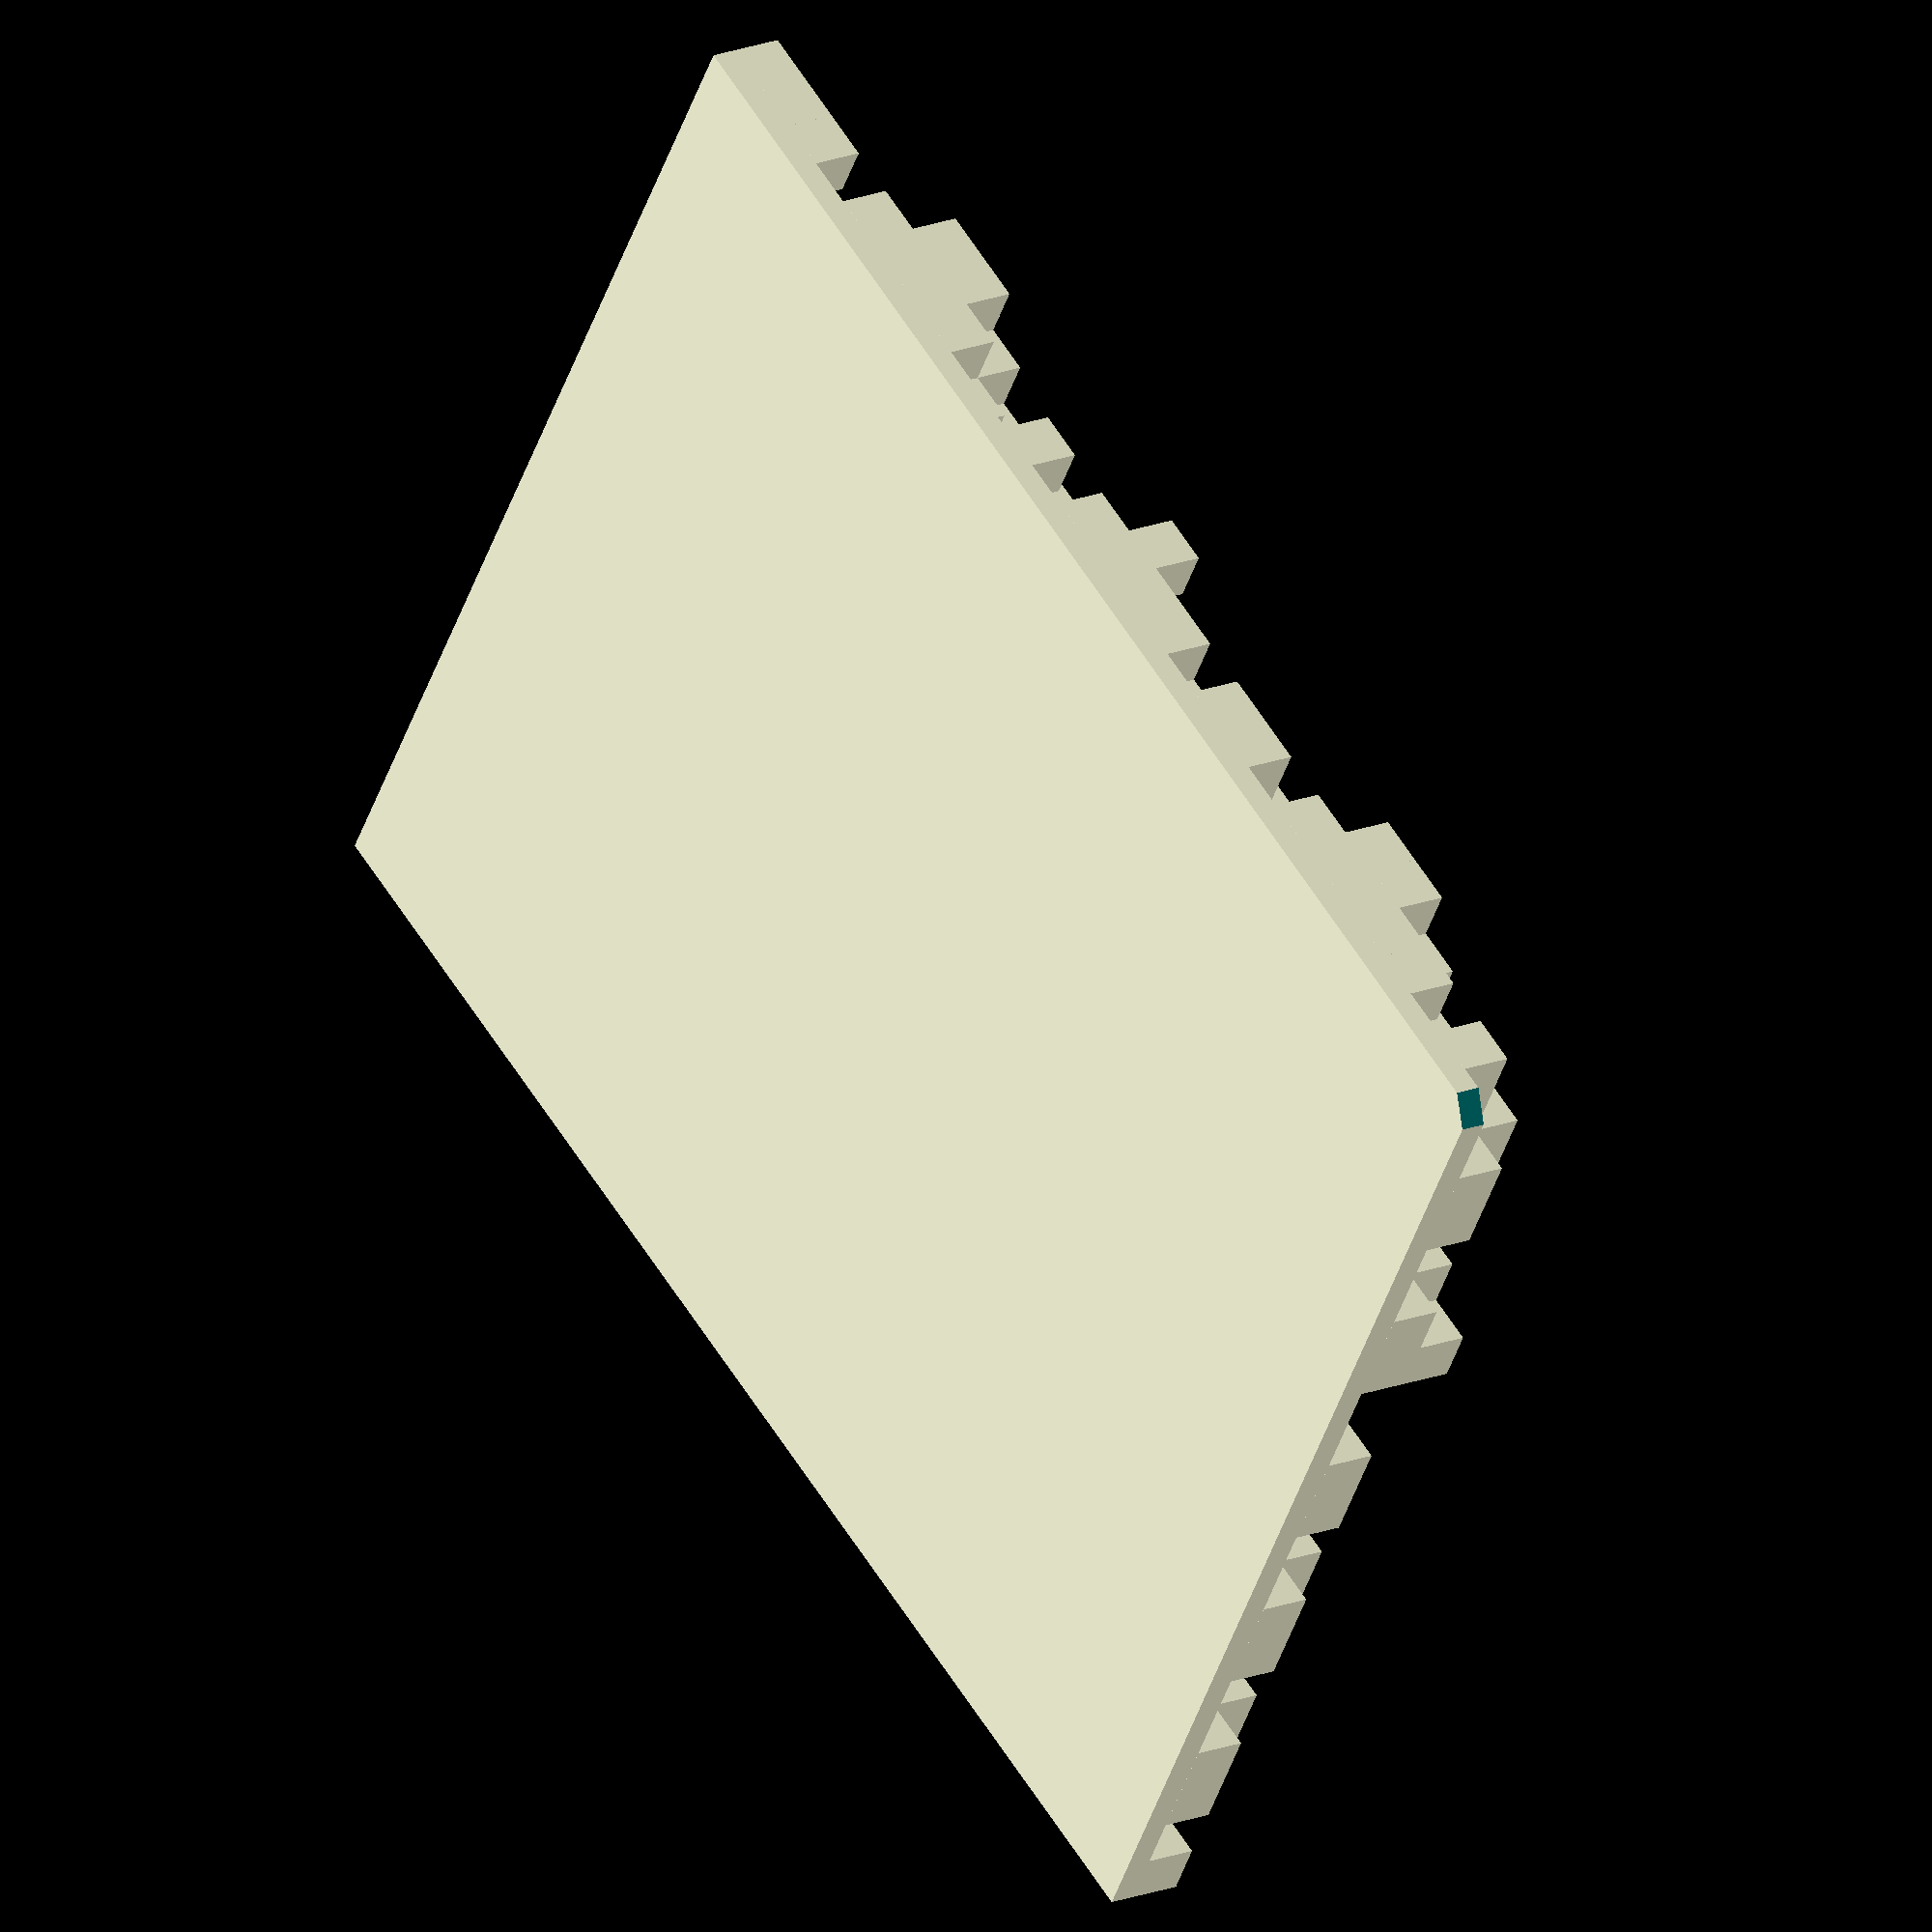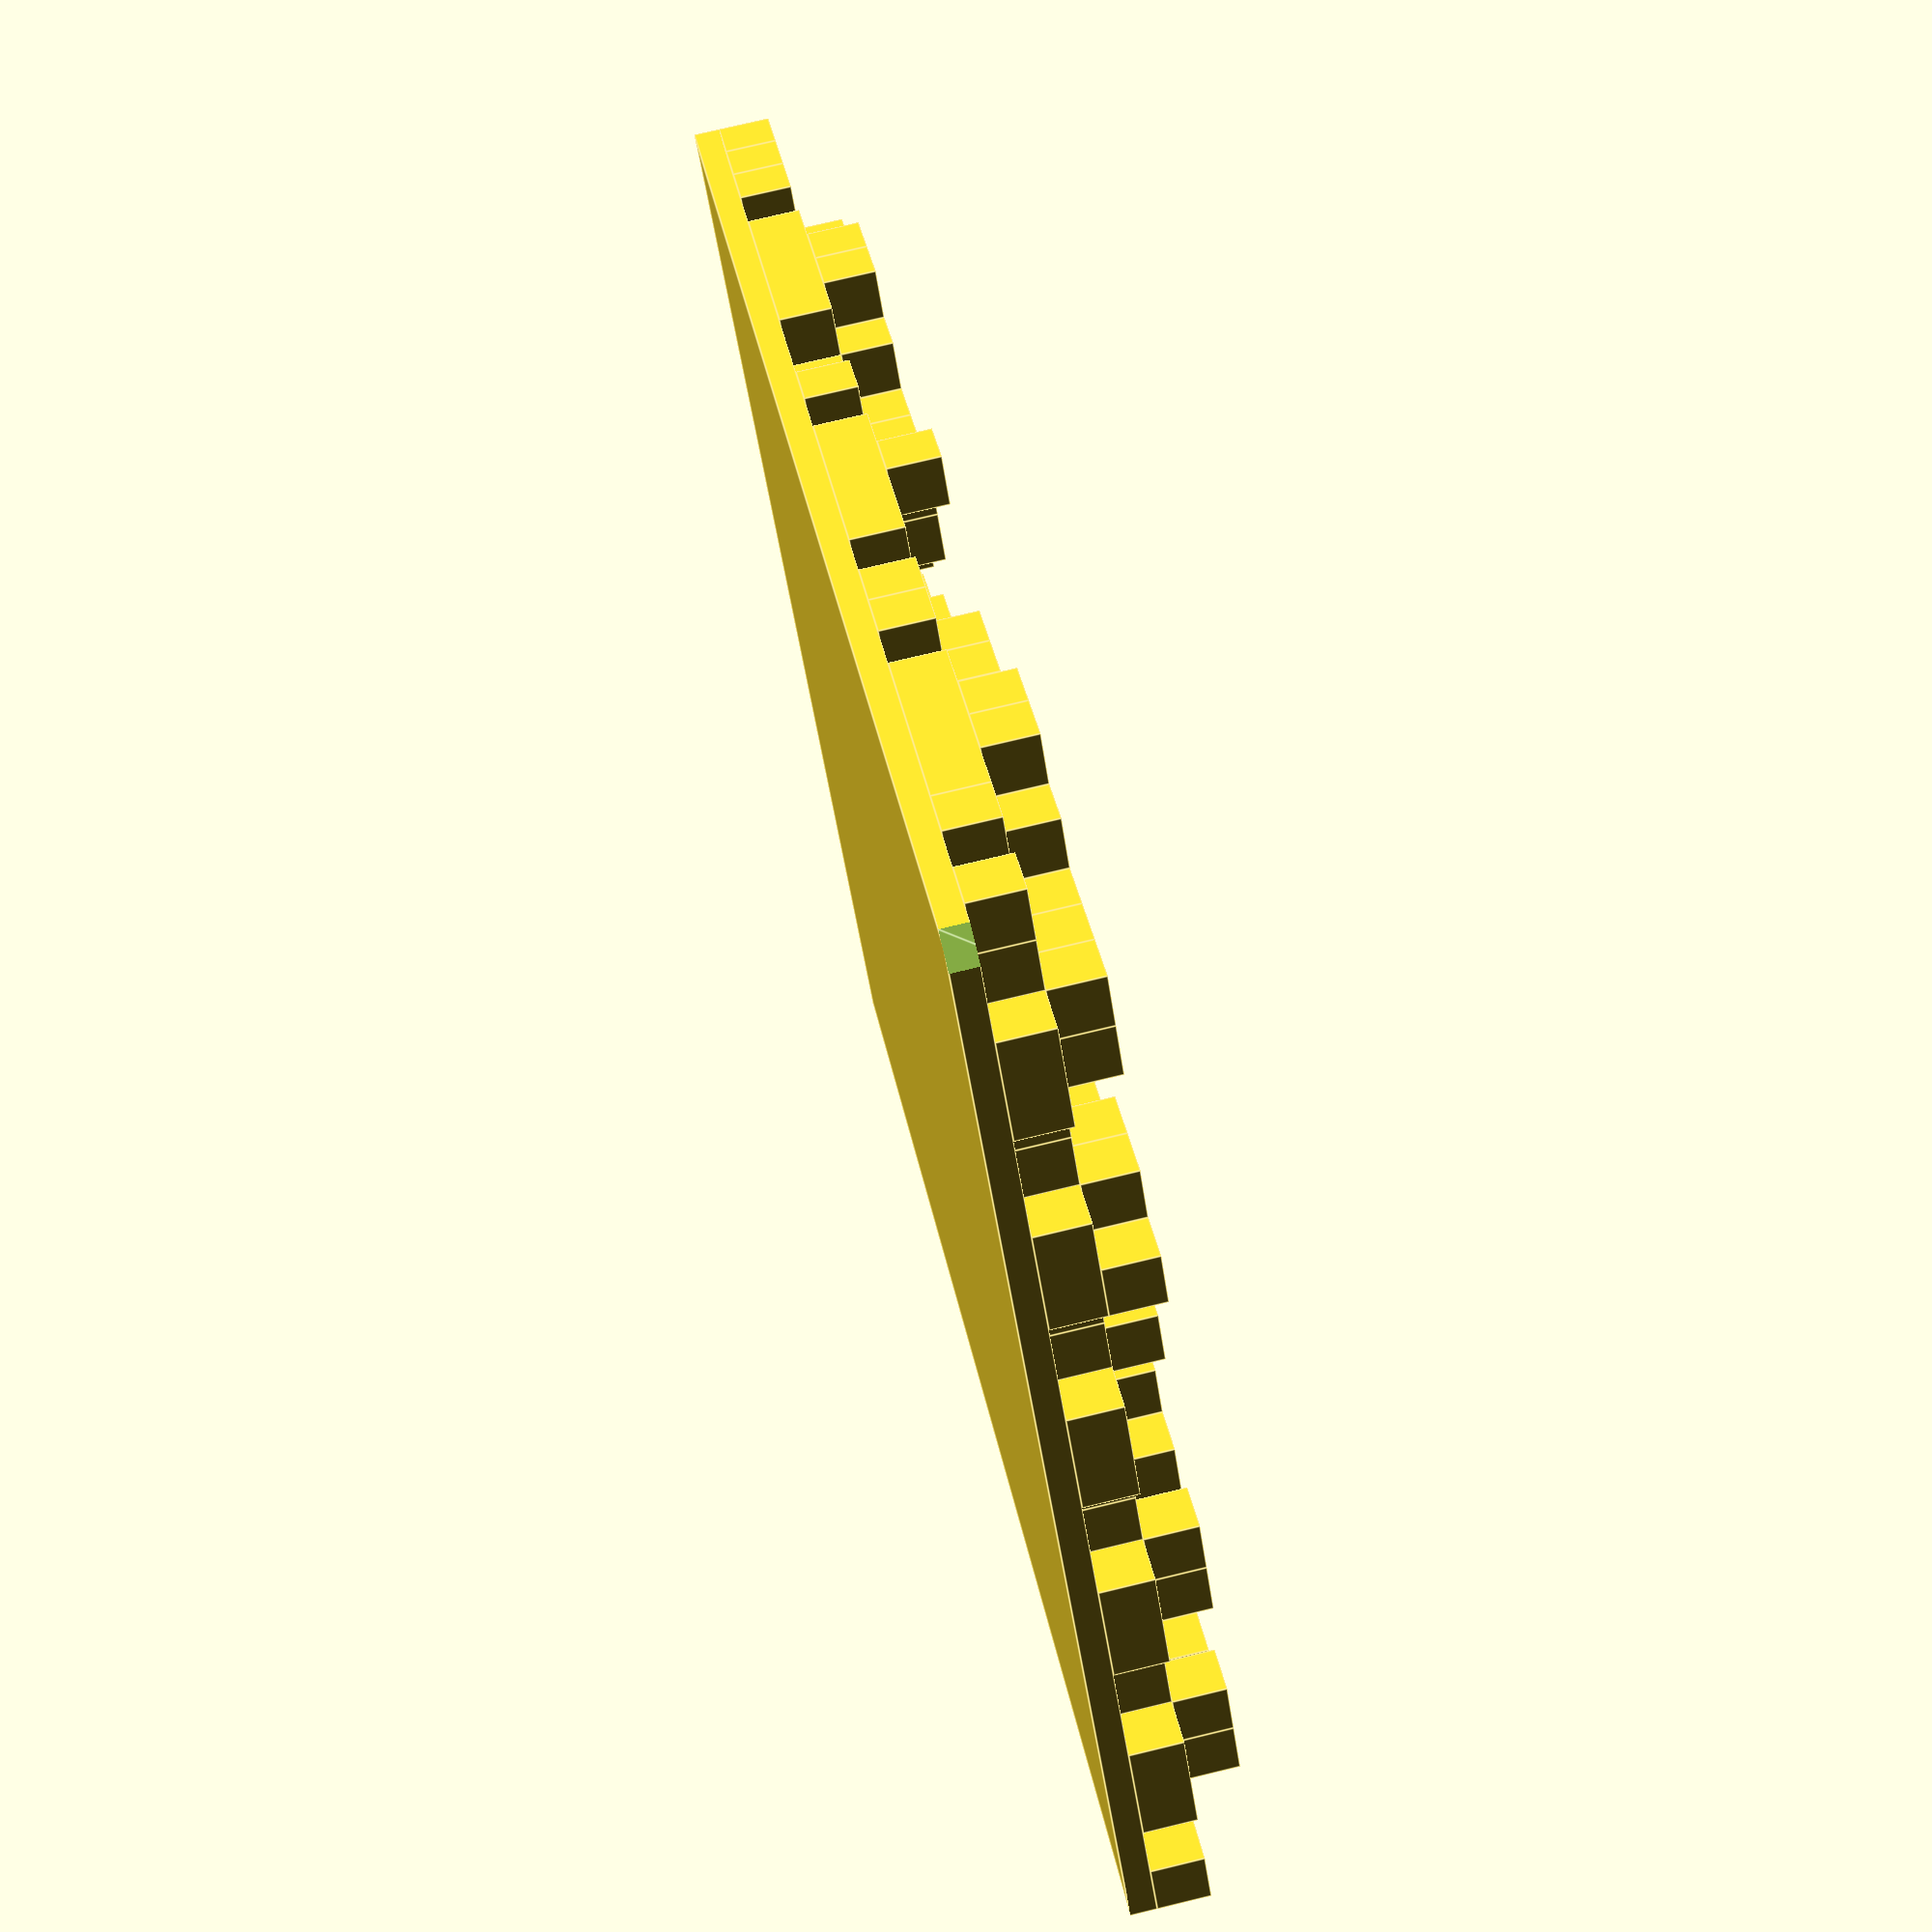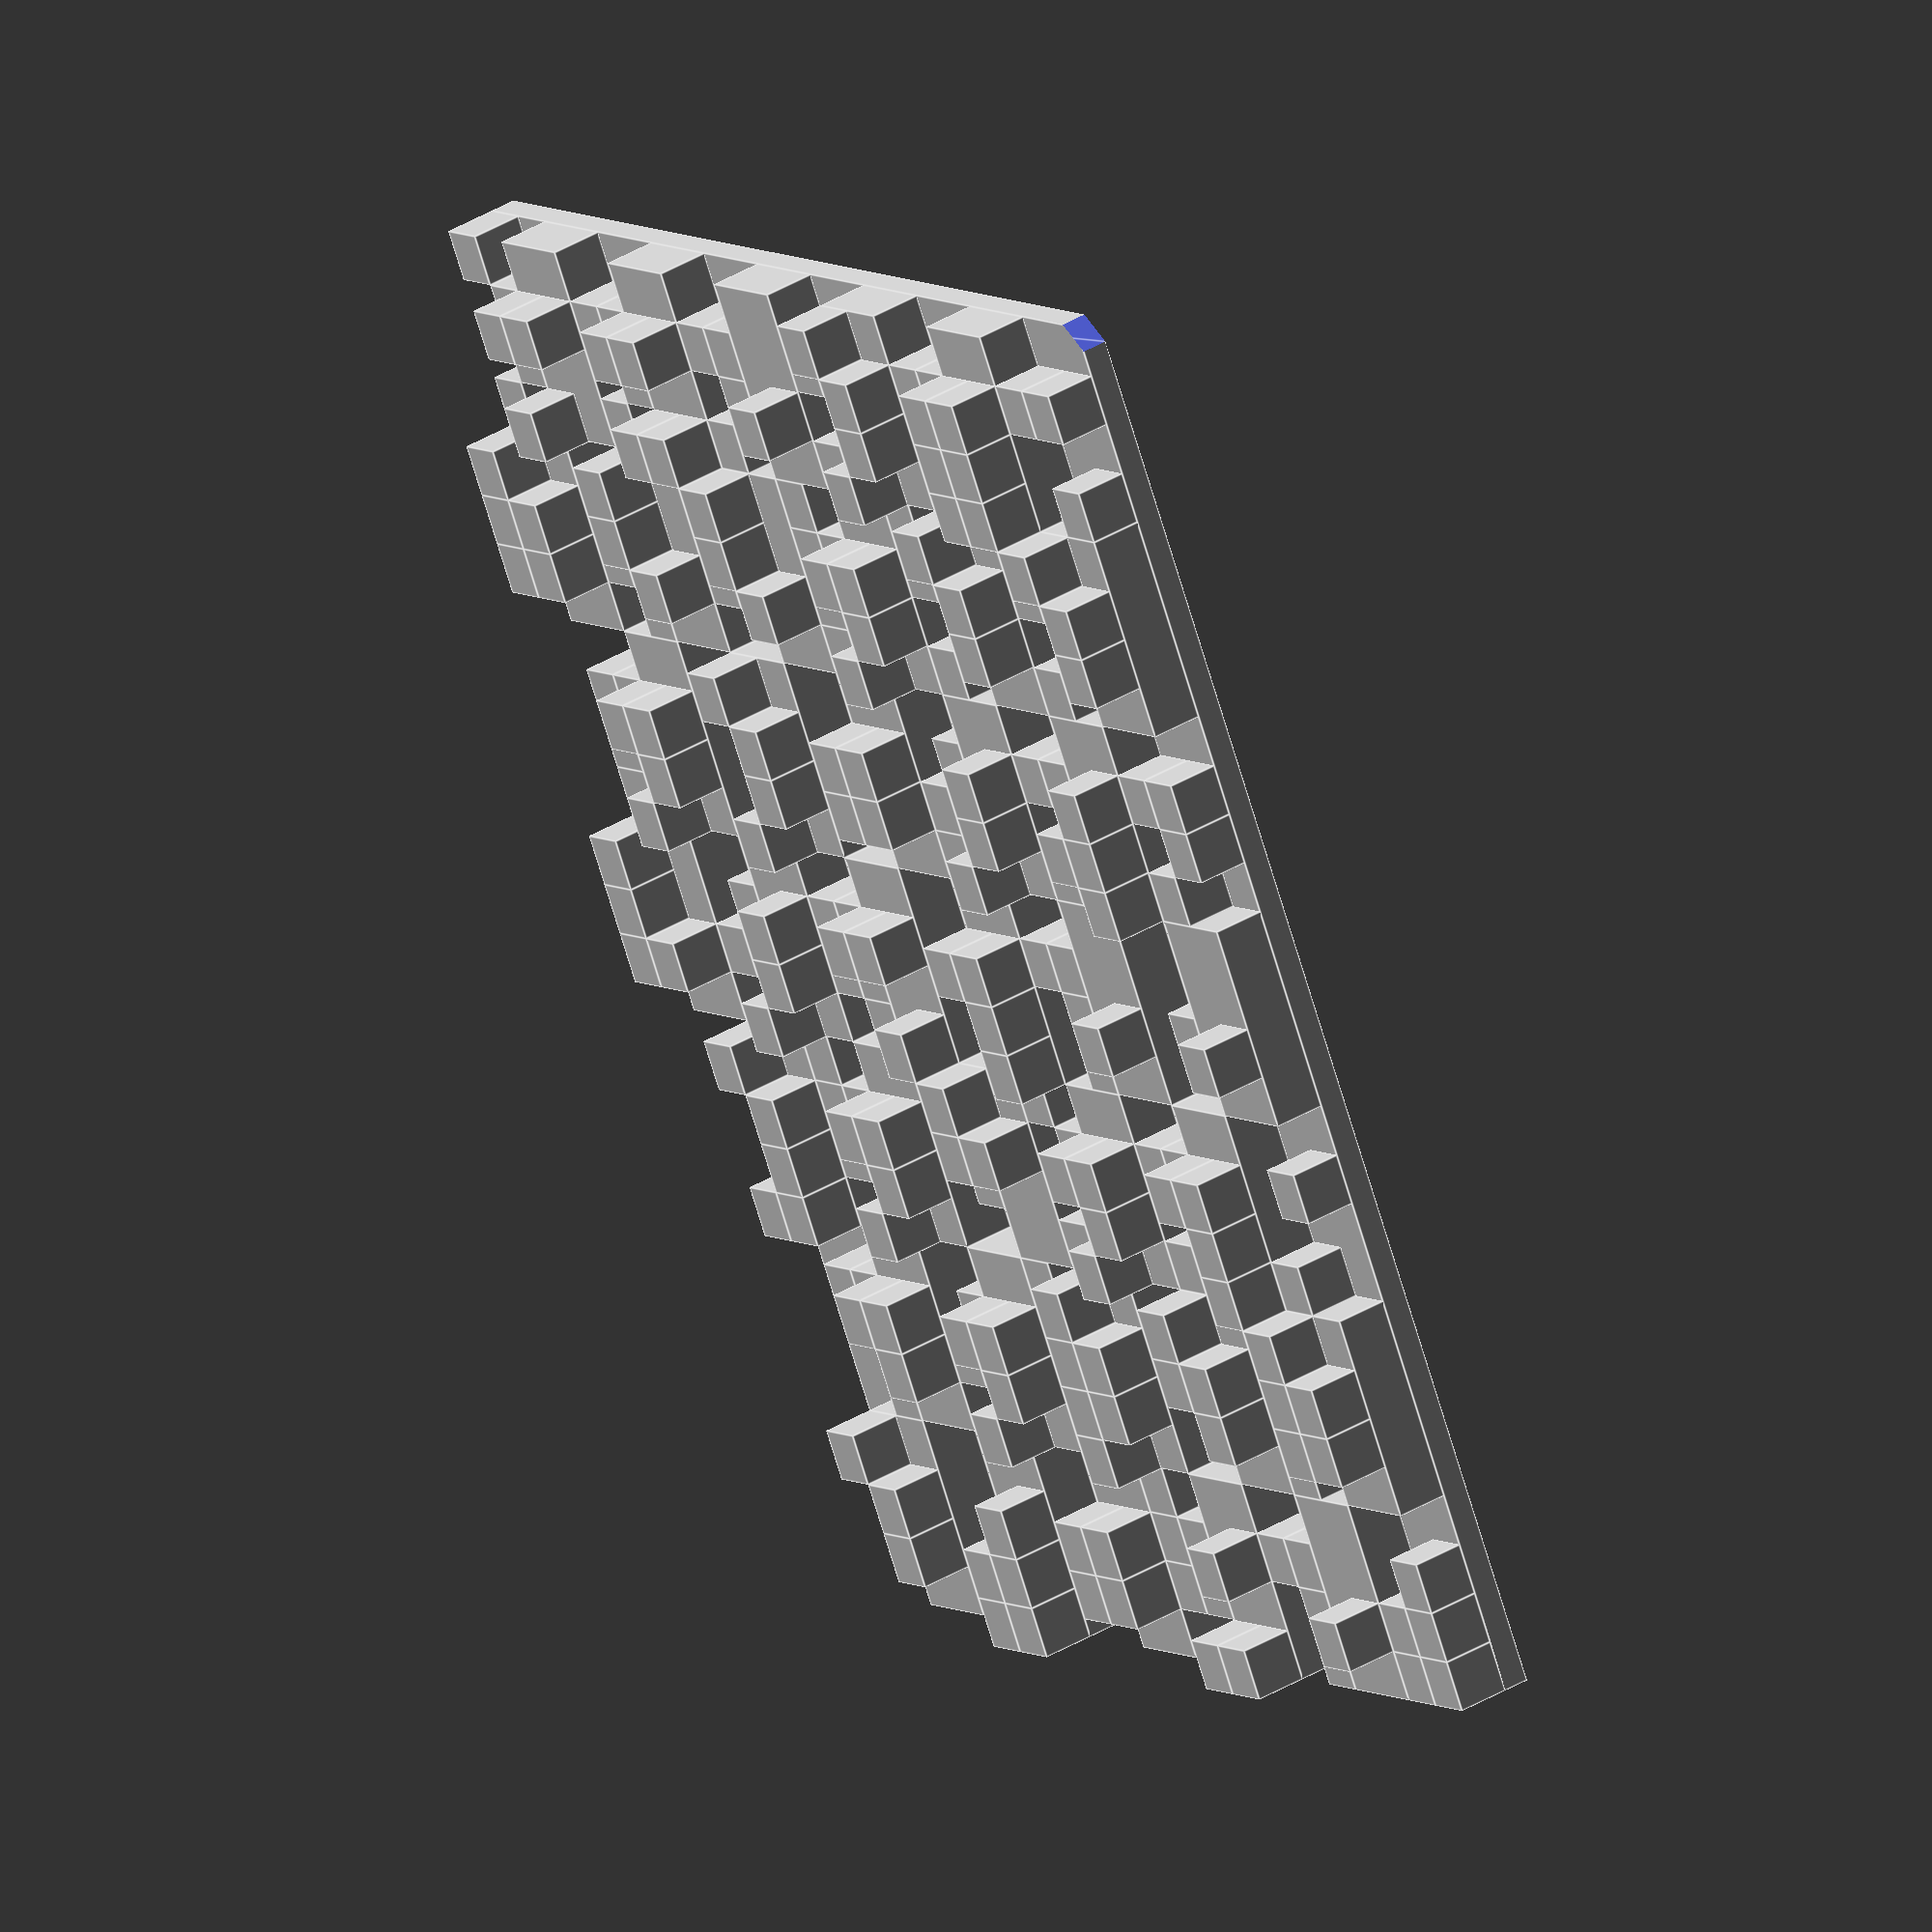
<openscad>
/**
 * Binary Tile is is a physical representation of binary data.
 *
 * Byte representation:
 * [0][1][2][3]
 * [4][5][6][7]
 *
 * Creator: Hristo Iankov
 **/


// The message to reresent as binary.
message = "The Answer to the Ultimate Question of Life, The Universe, and Everything.";

// The size of each bit (in mm).
bit_s = 2; // [0.5:0.5:8]

// Generate a binary tile with the given message and bit size.
module binary_tile(message, bit_s) {
    difference() {
        print_tile(message, bit_s);
        print_indicator(bit_s);
        //print_key(message);
    }
}

// create the tile
module print_tile(message, bit_s) {
    N = len(message);
    byte_w = bit_s * 4;
    byte_h = bit_s * 2;
    byte_cols = ceil(sqrt(N/2));
    byte_rows = ceil(N / byte_cols);
    w = byte_cols * byte_w;
    h = byte_rows * byte_h;
    union() {
        cube([h, w, 1]);
        echo(str("size (in mm): ", w, , " x ", h, ", N: ", N));
        for (i = [0:N]) {
            byte_c = (i % byte_cols);
            byte_r = floor(i / byte_cols);
            byte_x = byte_c * byte_w;
            byte_y = byte_r * byte_h;
            height = (!(isEven(byte_c) == isEven(byte_r))) ? 1 + bit_s : 1;
            //height = 1;
            translate([byte_y, byte_x, height]) {
                create_byte(ord(message[i]), bit_s);
            }
            if (height > 1) {
                translate([byte_y, byte_x, 1]) {
                    cube([2*bit_s, 4*bit_s, bit_s]);
                }
            }
        }
    }
}

// create first byte indicator
module print_indicator(bit_s) {
    translate([-bit_s/4,-bit_s/4,-1]) {
        linear_extrude(height=1+bit_s+1, false) {
            polygon([[0,0], [0, bit_s], [bit_s,0]]);
        }
    }
}

// deprecated: prints a key at the bottom of the tile.
module print_key(message) {
    font_size = 2;
    N = len(message);
    linear_extrude(0.4) {
        union() {
            translate([4, font_size * 7,0]) {
                rotate([0,180,90]) {
                    text("[0][1][2][3]", font_size);
                    translate([0, -font_size-1, 0]) {
                        text("[4][5][6][7]", font_size);
                    }
                    translate([0, (-font_size-1) * 2, 0]) {
                        text(str(N), font_size);
                    }
                }
            }
        }
    }
}

// create a single byte
module create_byte(byte, bit_s) {
    //echo("byte", byte);
    for (i = [0:7]) {
        //echo("bit: ", i, " val: ", getBit(byte, i));
        if (getBit(byte, (7 - i)) == 1) {
            bit_x = floor(i % 4) * bit_s;
            bit_y = floor(i / 4) * bit_s;
            translate([bit_y, bit_x]) {
                cube([bit_s, bit_s, bit_s]);
            }
        }
    }
}

function isEven(number) = floor(number % 2) == 0;

function getBit(byte, i) = floor((byte / pow(2, i)) % 2);

function ord(char) = ascii(char, 0);

function ascii(char, i) = i > 255 ? -1 
    : (char == chr(i)) ? i : ascii(char, i+1);

binary_tile(message, bit_s);
</openscad>
<views>
elev=341.2 azim=58.9 roll=233.5 proj=o view=solid
elev=283.7 azim=129.6 roll=256.5 proj=p view=edges
elev=138.1 azim=330.0 roll=125.3 proj=o view=edges
</views>
